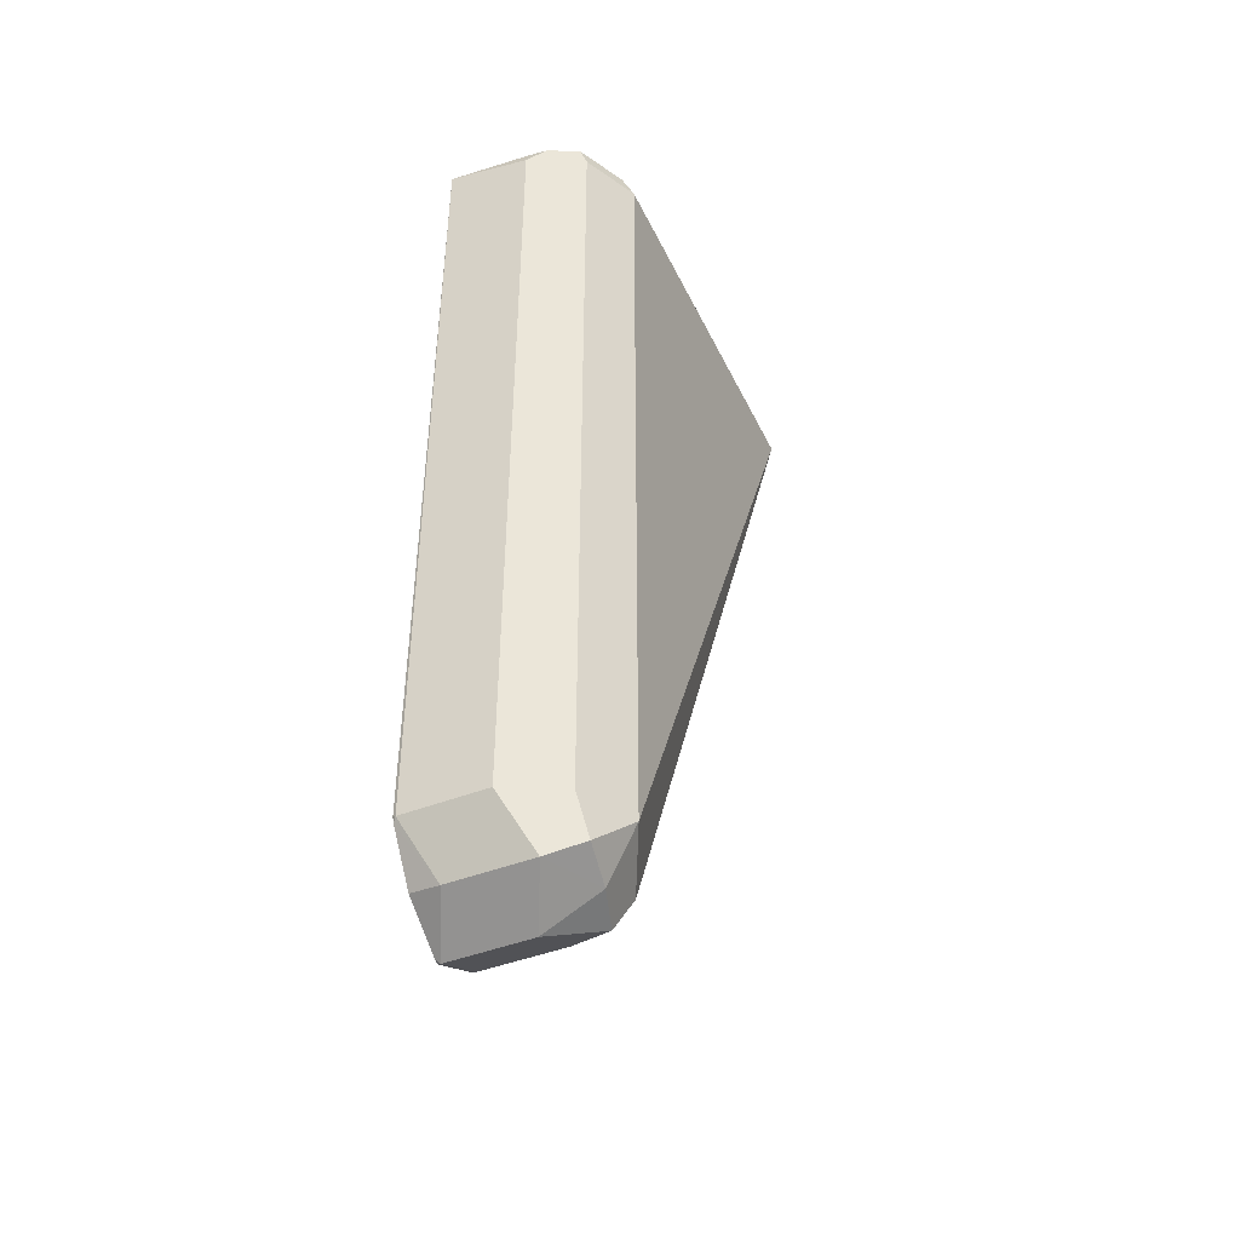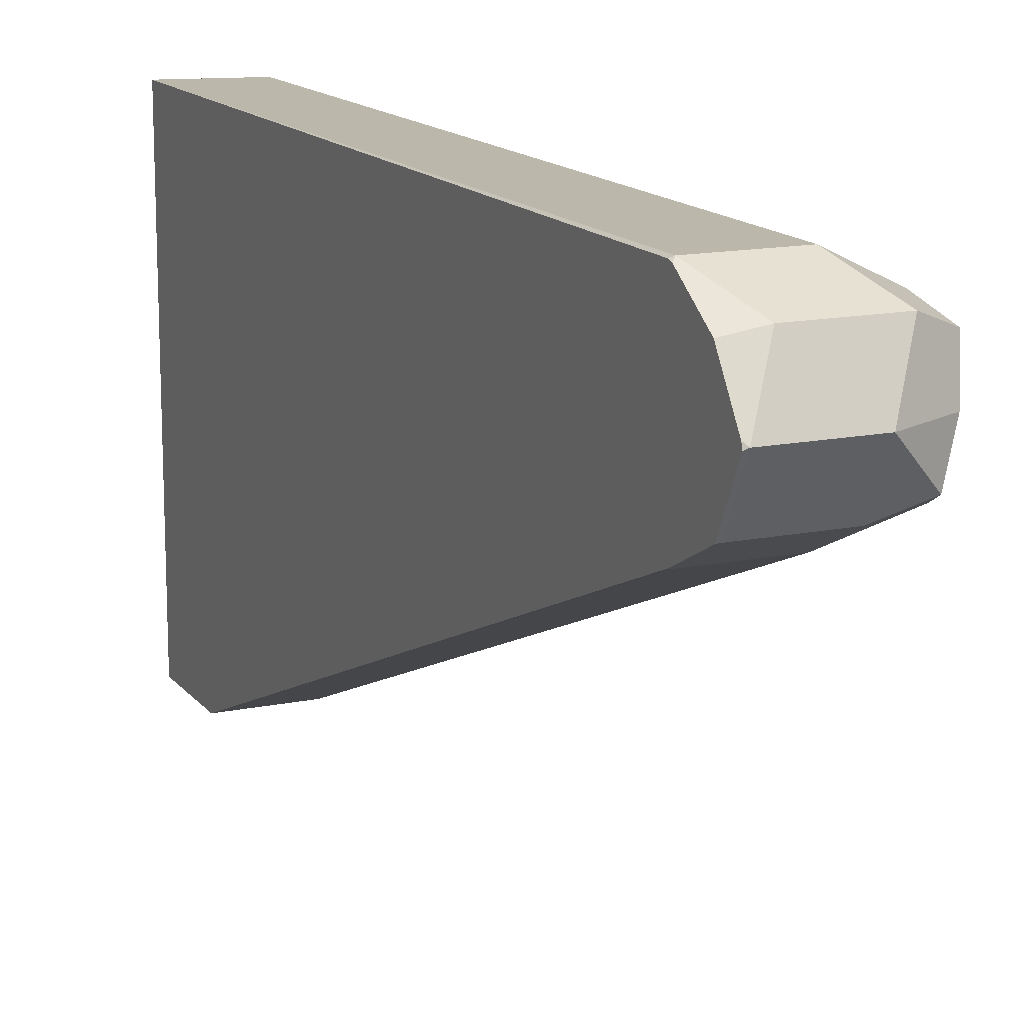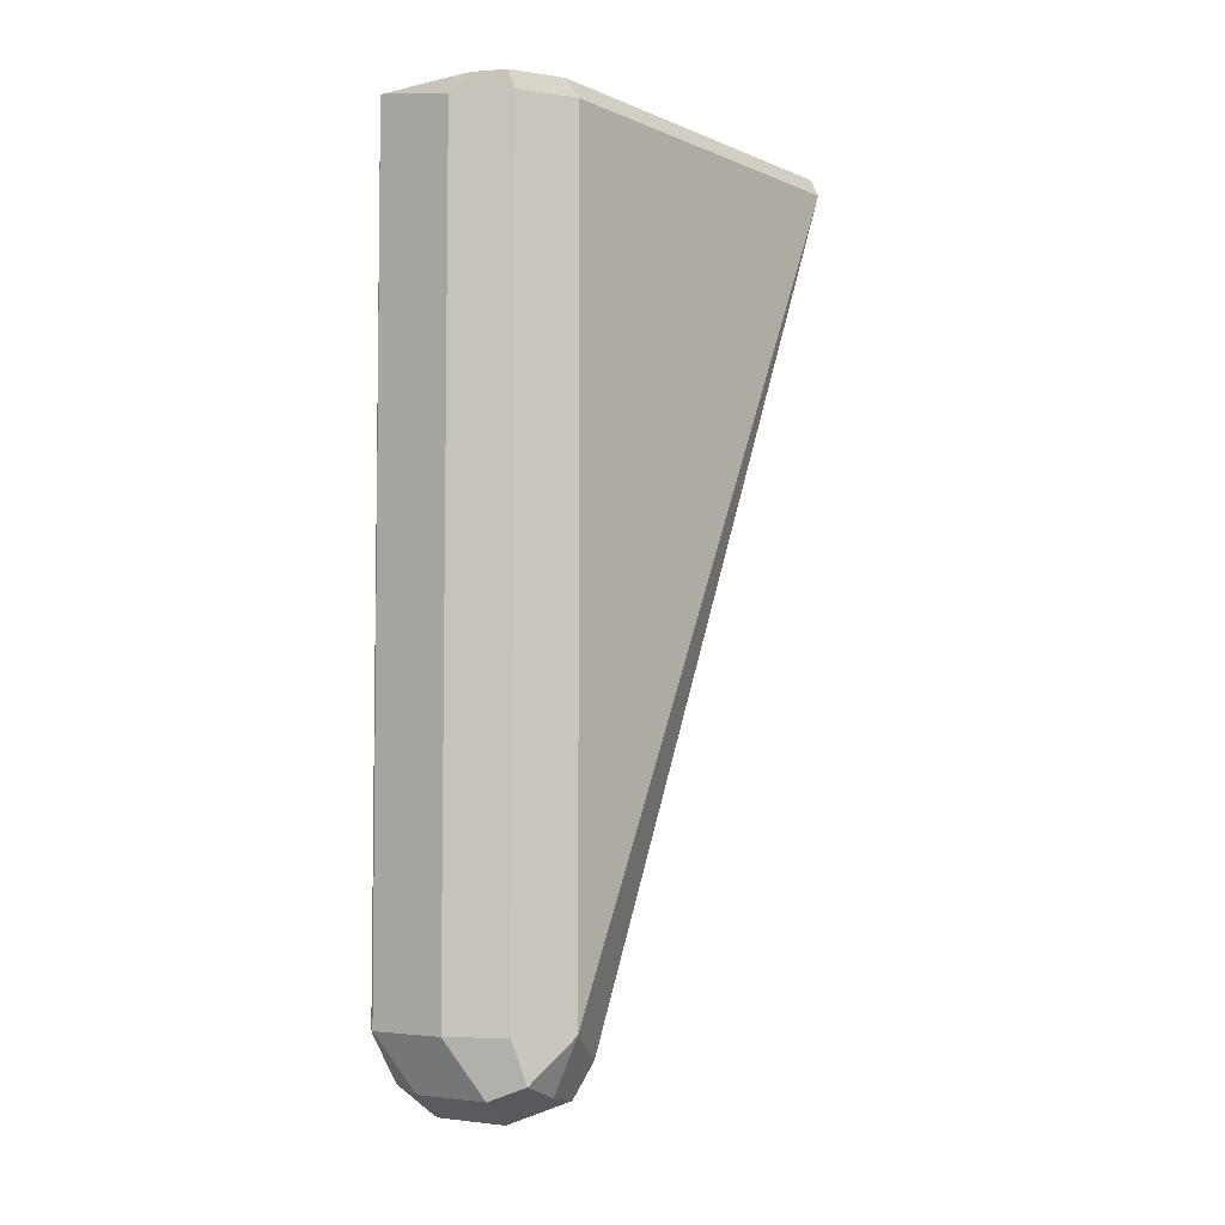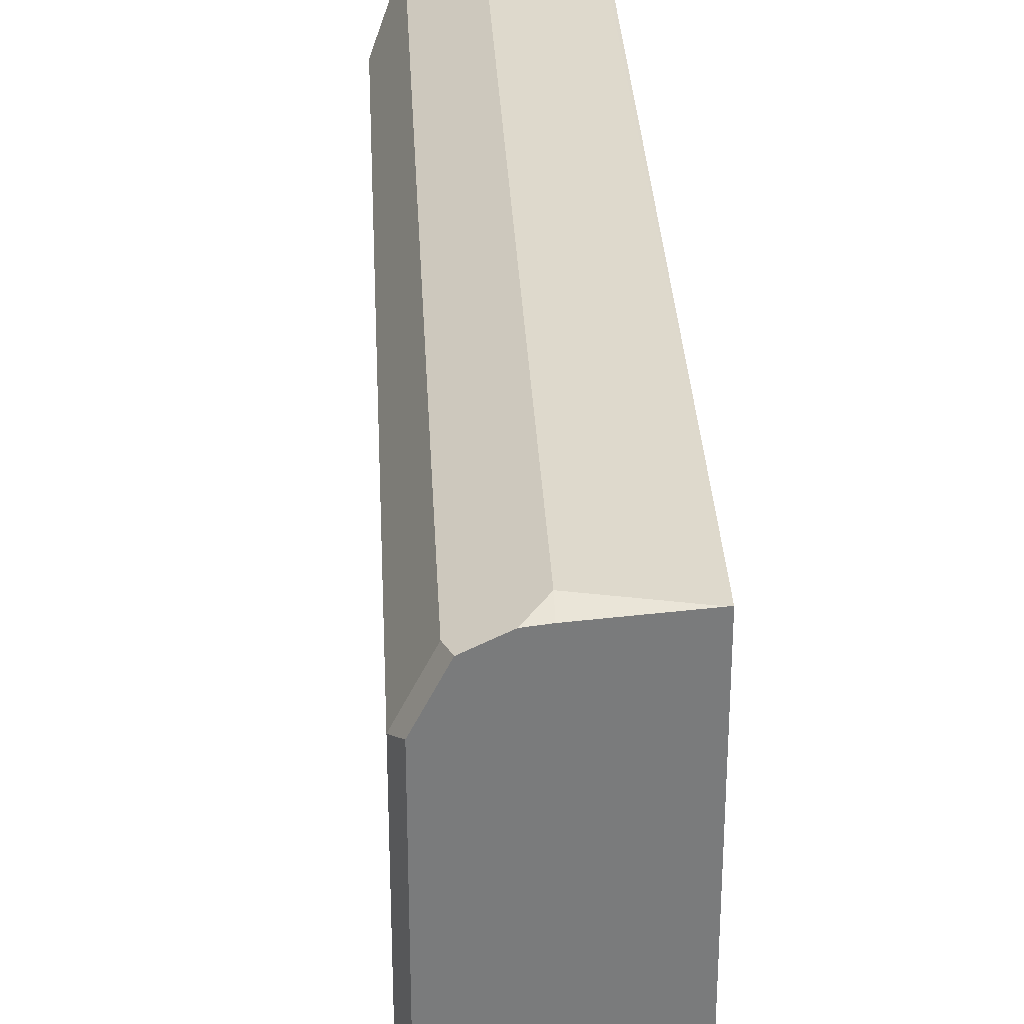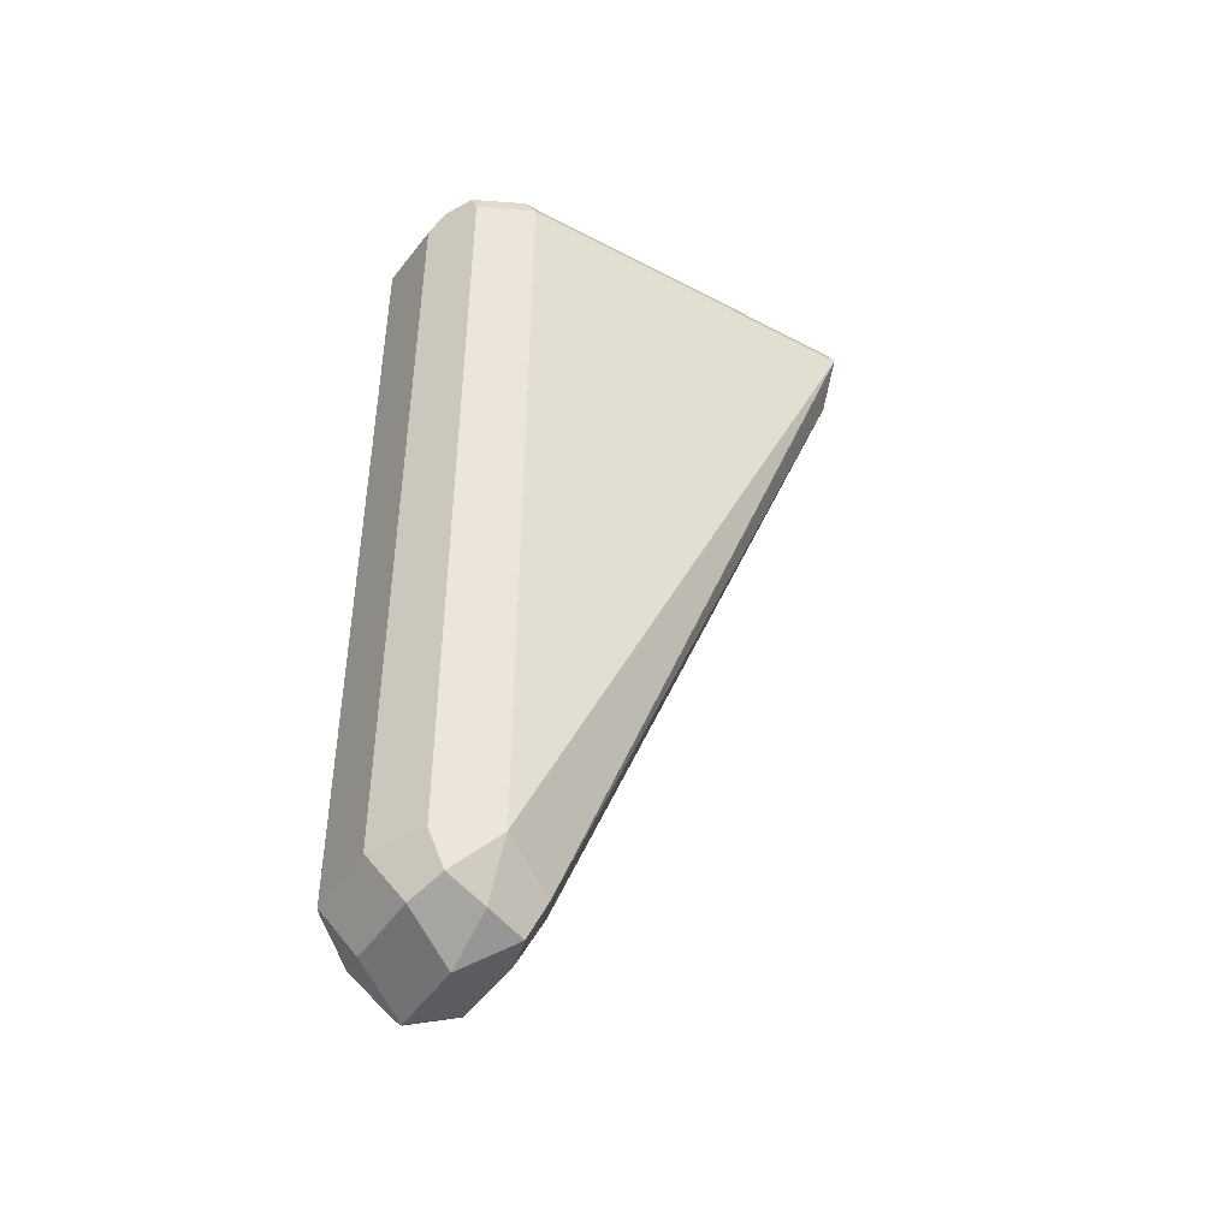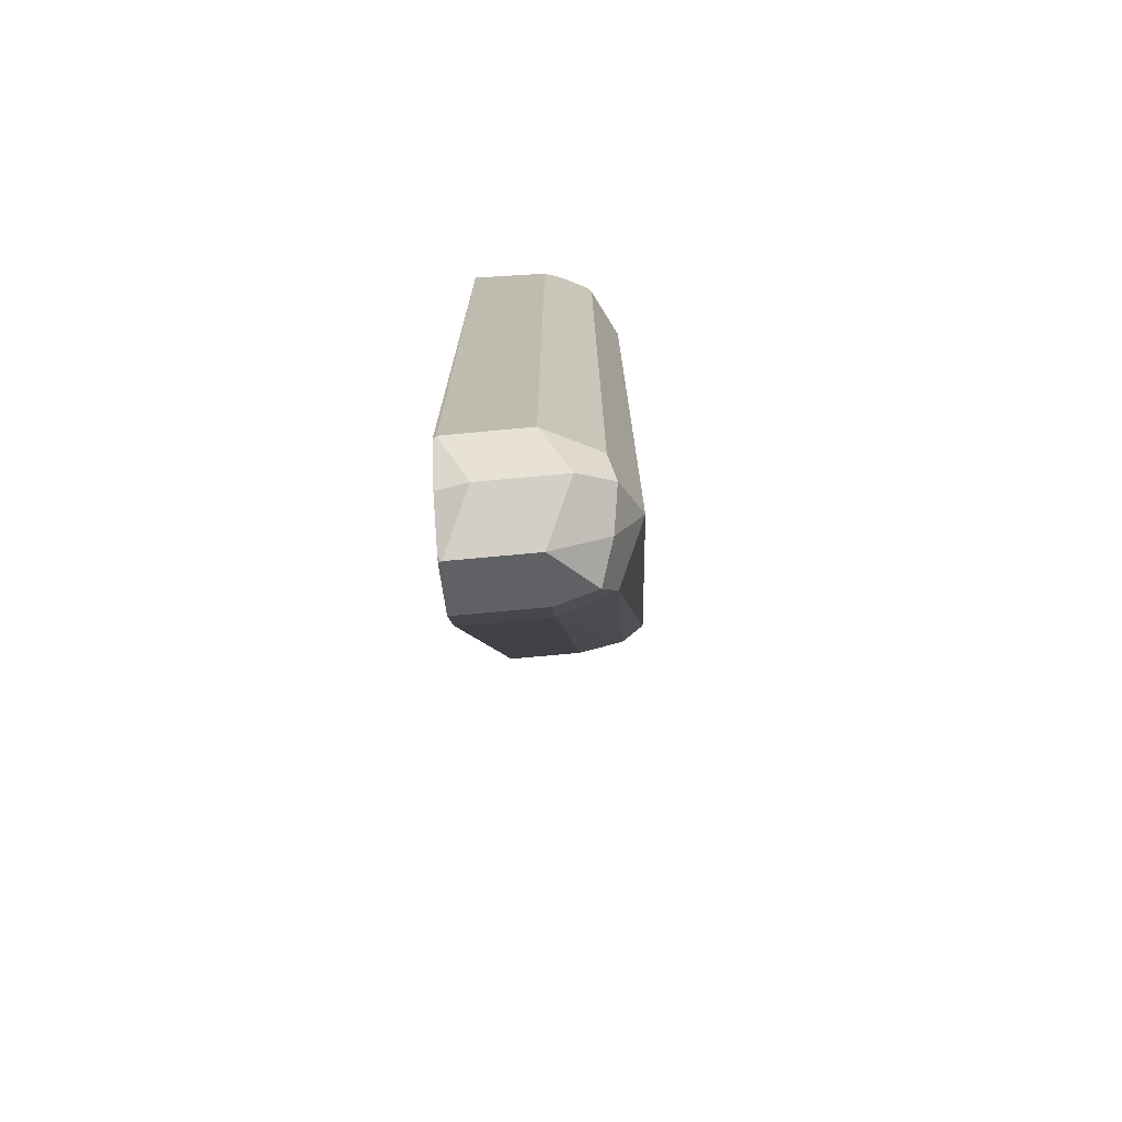
<metadata>
{"format":"obj","ext":"obj","renderer":"f3d","projection":"perspective","resolution":1024,"background":"white","views":[{"elev":-44.3,"azim":-155.4,"up":"+Z"},{"elev":14.4,"azim":155.7,"up":"+Y"},{"elev":-5.8,"azim":-140.7,"up":"+Z"},{"elev":31.9,"azim":-2.8,"up":"+Y"},{"elev":-44.6,"azim":-121.4,"up":"+Z"},{"elev":-73.0,"azim":-174.7,"up":"+Z"}]}
</metadata>
<code>
v -2.88e-06 0.3916 -0.3026
v 0.0007043 0.3912 -0.3022
v 0.0007043 0.3909 -0.3033
v -0.005934 0.3857 -0.3145
v -0.0178 0.3916 -0.3026
v 0.0007043 0.3916 -0.1246
v 0.0007043 0.3843 -0.3131
v 0.0007043 0.3745 -0.3197
v -2.88e-06 0.3738 -0.3204
v -0.02373 0.3857 -0.3145
v -0.02967 0.3857 -0.3026
v -0.02175 0.3896 -0.1206
v -0.0178 0.3916 -0.1246
v 0.0007043 0.3916 -0.1206
v 0.0007043 0.3734 -0.32
v -0.0178 0.3738 -0.3204
v -2.88e-06 0.3619 -0.3145
v -0.0267 0.3649 -0.3159
v -0.02967 0.3738 -0.3145
v -0.03115 0.3827 -0.3115
v -0.0356 0.3738 -0.3026
v -0.02967 0.3857 -0.1246
v -0.02835 0.3863 -0.1206
v -0.0178 0.3901 -0.1206
v -2.88e-06 0.3916 -0.1206
v 0.0007043 0.2915 -0.1206
v 0.0007043 0.3618 -0.3142
v -0.0178 0.3619 -0.3145
v -0.02967 0.3619 -0.3085
v -0.0356 0.2915 -0.1246
v -0.0356 0.3738 -0.1246
v -0.03362 0.3758 -0.1206
v -0.02967 0.3837 -0.1206
v 0.0007043 0.2915 -0.1424
v -0.03362 0.2915 -0.1206
v 0.0007043 0.3563 -0.3033
v -2.88e-06 0.356 -0.3026
v -0.0178 0.356 -0.3026
v -0.02967 0.2915 -0.1365
v -0.03336 0.2915 -0.1291
v -0.0178 0.2915 -0.1424
v -0.02518 0.2915 -0.1387
f 21 30 31
f 21 29 30
f 19 21 20
f 19 29 21
f 18 29 19
f 18 28 29
f 17 28 18
f 17 27 28
f 15 27 17
f 13 24 25
f 12 24 13
f 12 25 24
f 22 31 32
f 12 14 25
f 12 26 14
f 12 35 26
f 16 18 19
f 22 32 33
f 26 39 42
f 26 35 30
f 34 38 37
f 34 41 38
f 34 37 36
f 30 32 31
f 30 35 32
f 29 40 30
f 29 39 40
f 29 38 39
f 28 38 29
f 27 38 28
f 27 37 38
f 27 36 37
f 26 41 34
f 26 42 41
f 12 32 35
f 26 40 39
f 26 30 40
f 22 33 23
f 12 33 32
f 11 20 21
f 12 22 23
f 2 27 15
f 2 36 27
f 2 34 36
f 2 26 34
f 2 14 26
f 2 6 14
f 1 6 2
f 2 15 8
f 1 14 6
f 1 13 25
f 1 5 13
f 1 10 5
f 1 4 10
f 1 3 4
f 1 2 3
f 38 41 42
f 1 25 14
f 2 8 7
f 2 7 3
f 3 7 4
f 11 22 12
f 11 31 22
f 11 21 31
f 10 20 11
f 10 19 20
f 10 16 19
f 9 18 16
f 9 17 18
f 9 15 17
f 8 15 9
f 5 12 13
f 5 11 12
f 5 10 11
f 4 7 8
f 4 16 10
f 4 9 16
f 4 8 9
f 12 23 33
f 38 42 39

</code>
